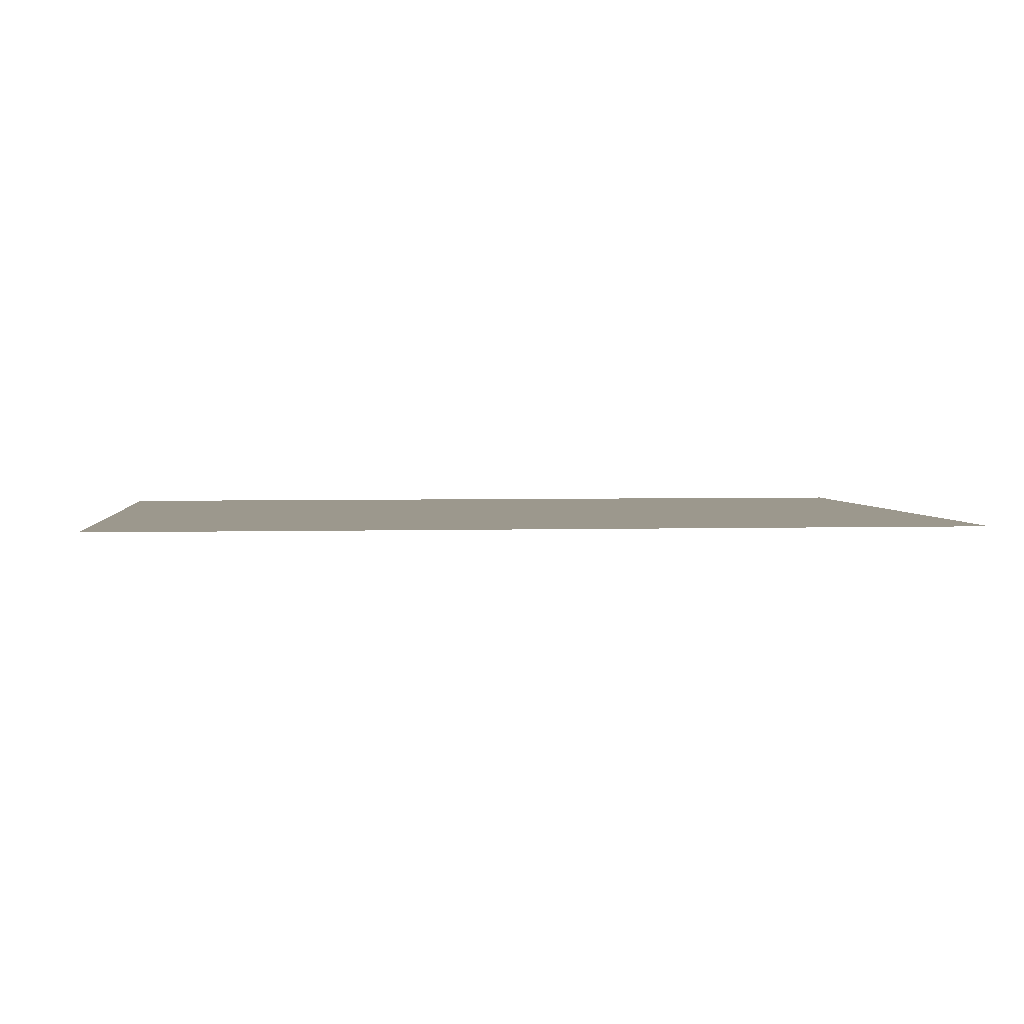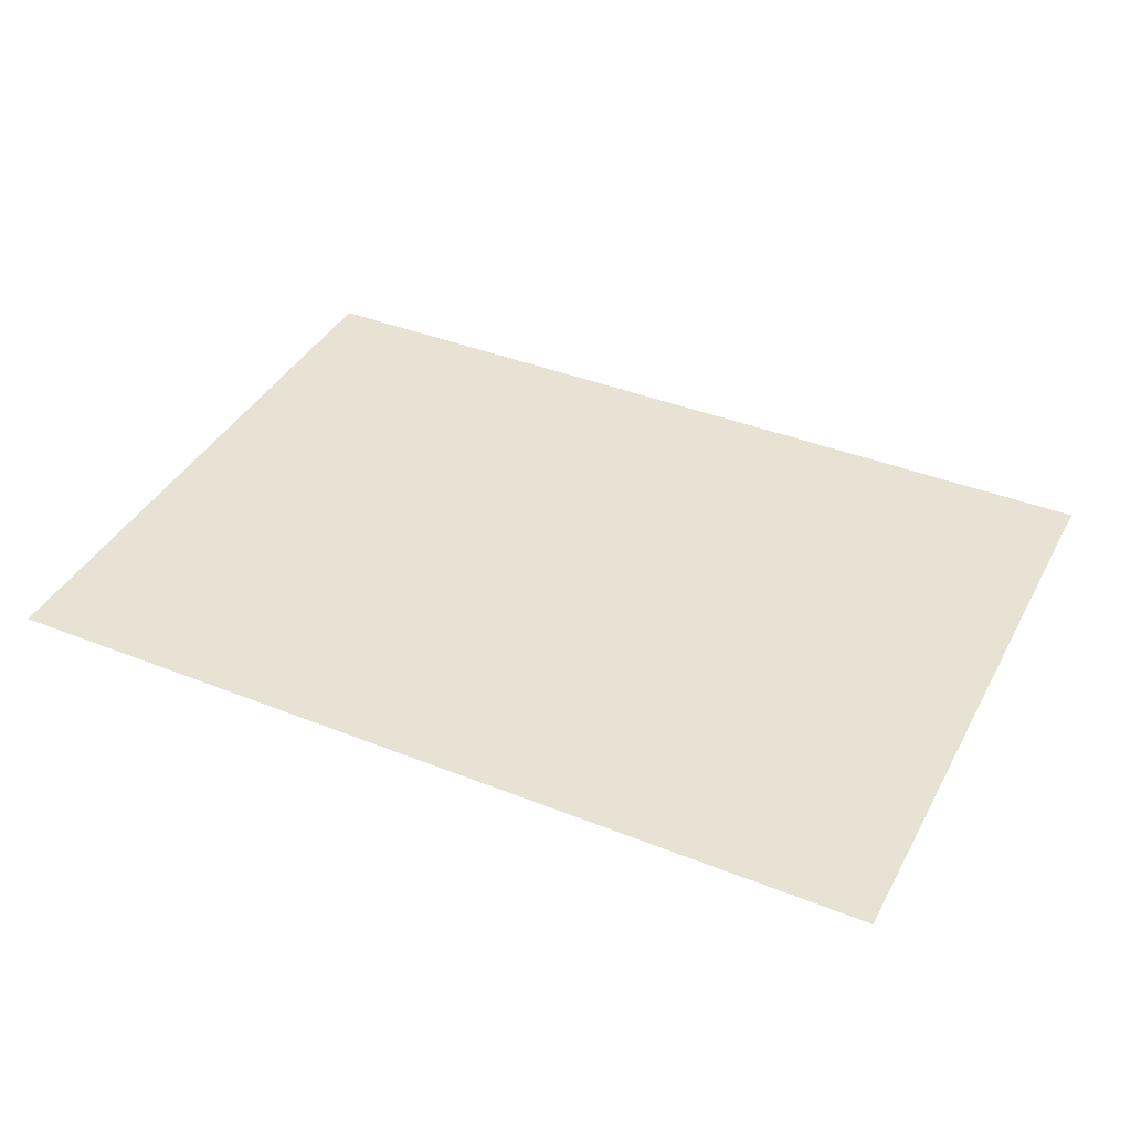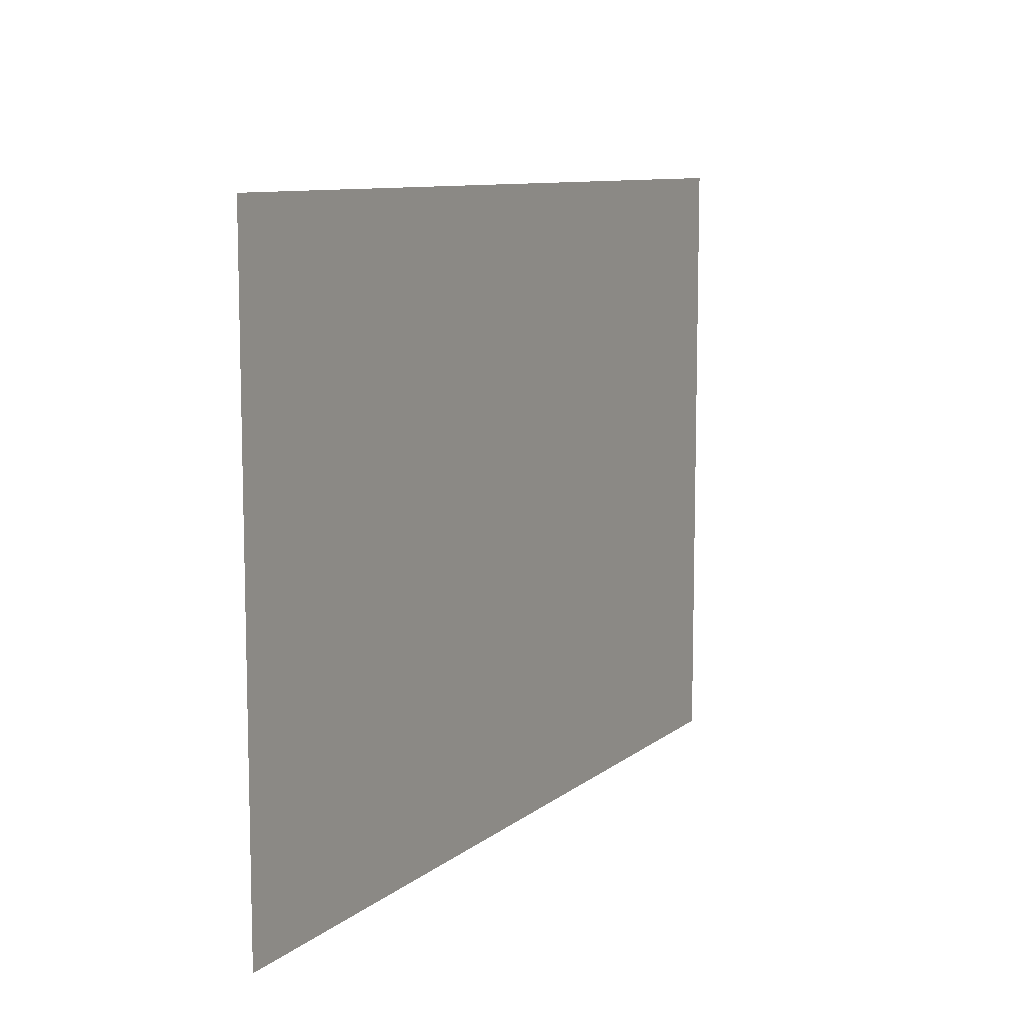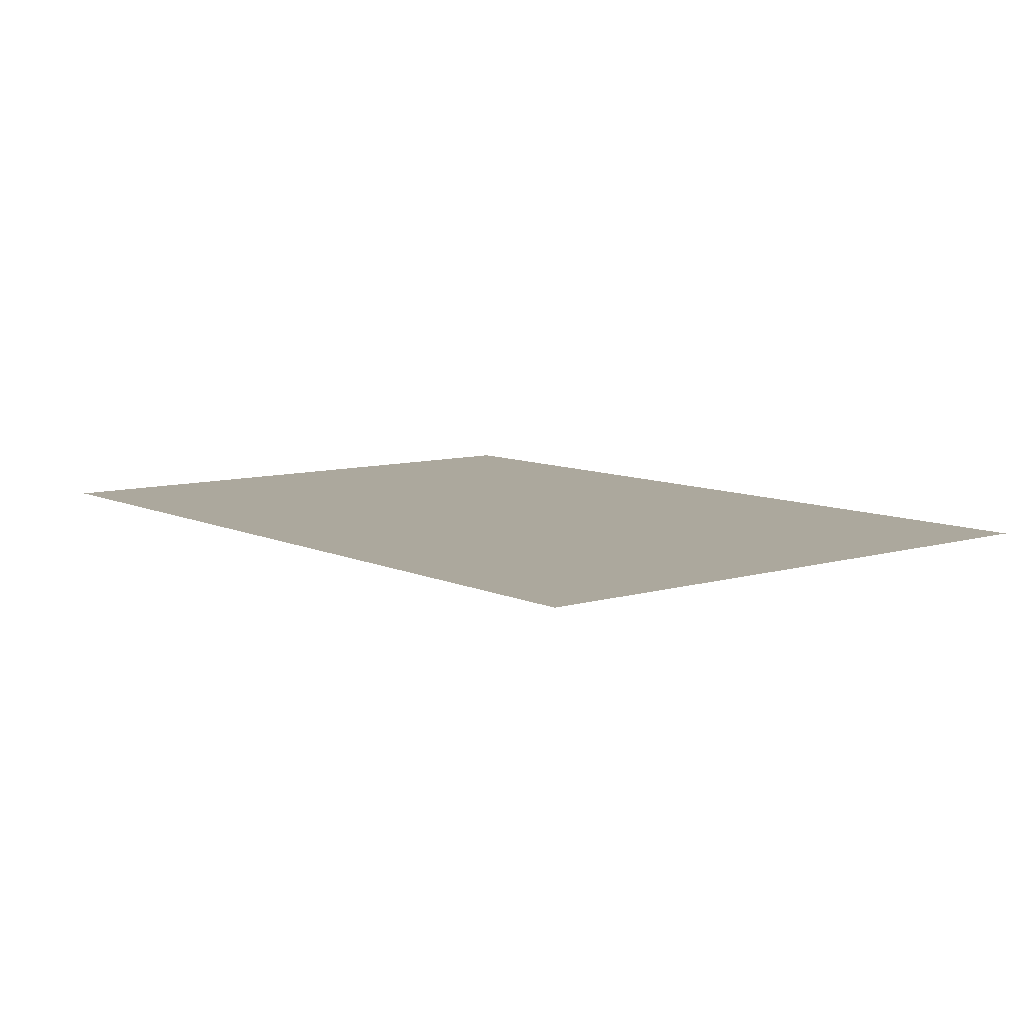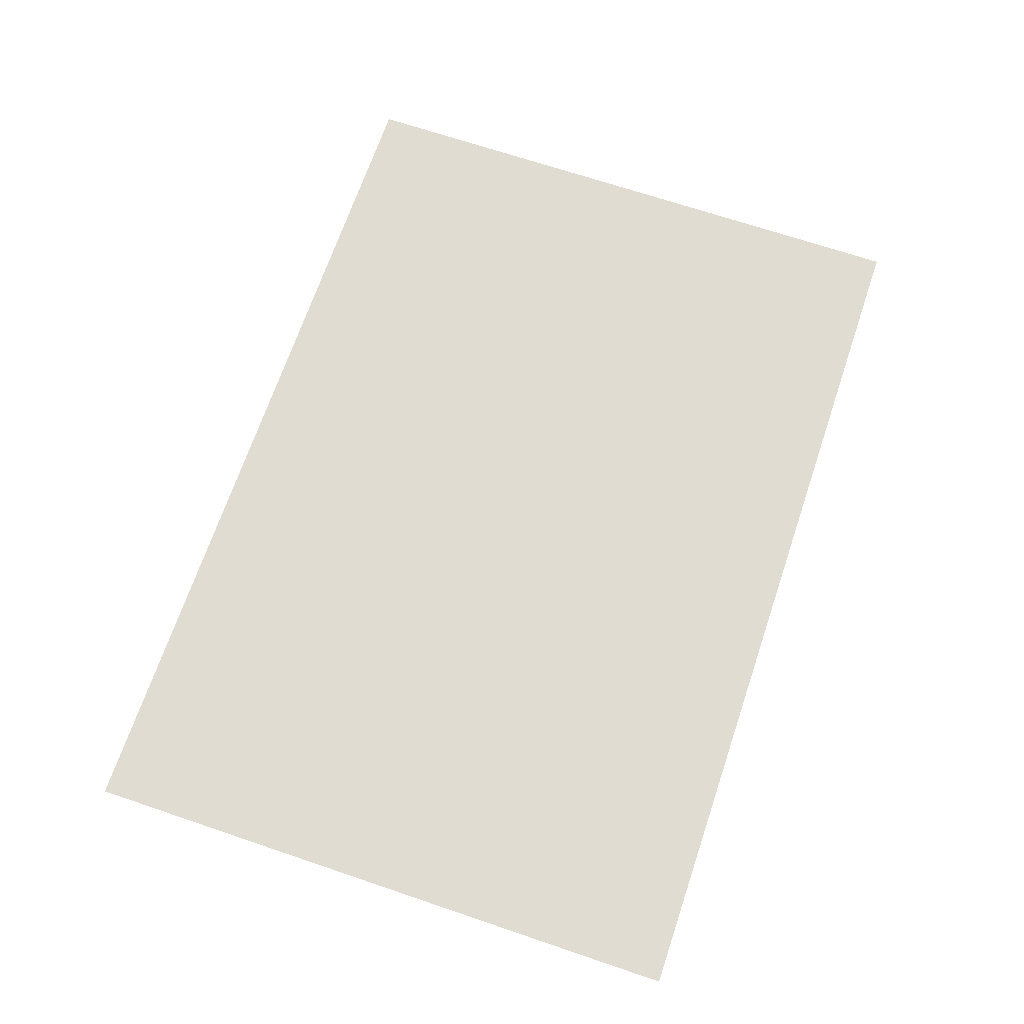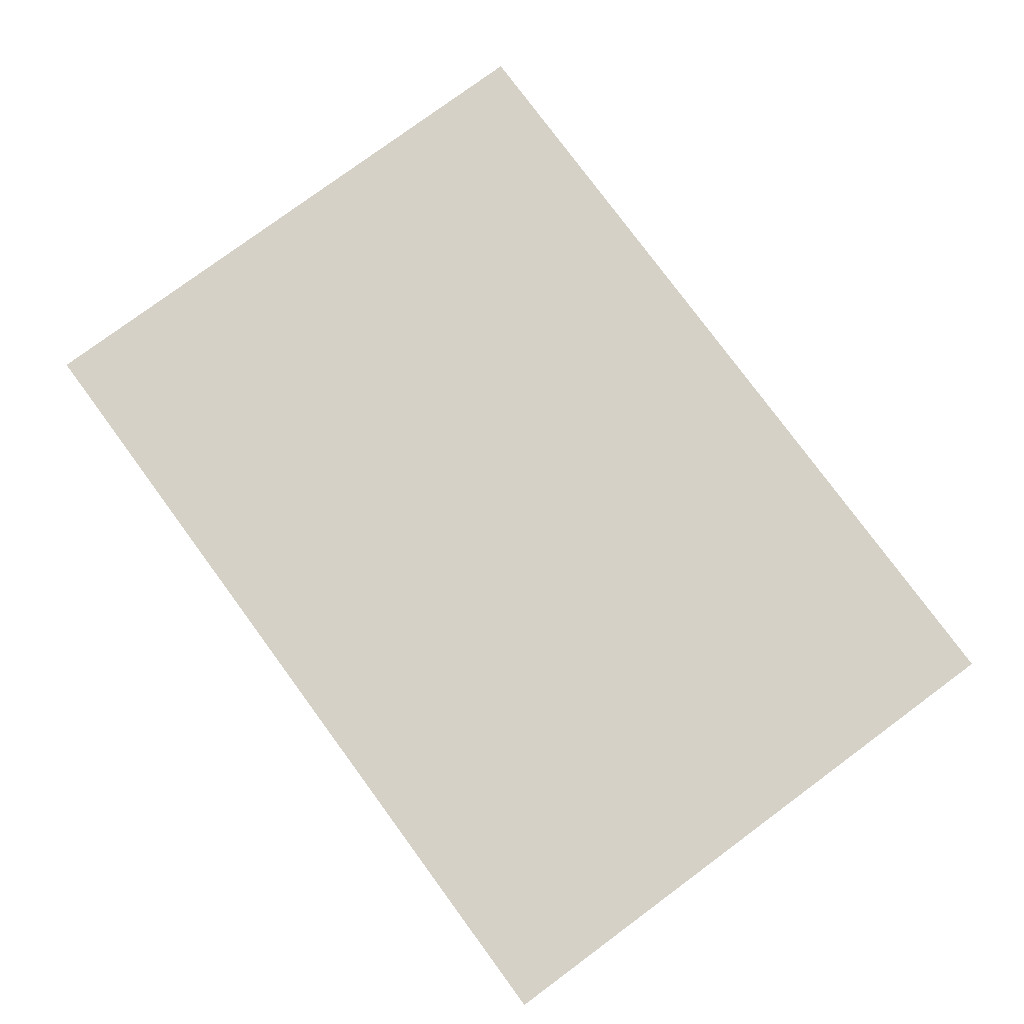
<metadata>
{"format":"obj","ext":"obj","renderer":"f3d","projection":"perspective","resolution":1024,"background":"white","views":[{"elev":3.1,"azim":173.9,"up":"+Z"},{"elev":39.9,"azim":-153.8,"up":"+Z"},{"elev":9.5,"azim":-62.0,"up":"+Y"},{"elev":8.6,"azim":-128.8,"up":"+Z"},{"elev":69.0,"azim":-71.3,"up":"+Z"},{"elev":78.8,"azim":-126.4,"up":"+Z"}]}
</metadata>
<code>
v -32 -64 0
v -64 -64 0
v -64 -32 0
v -32 -32 0
v -96 -64 0
v -96 -32 0
v -128 -64 0
v -128 -32 0
v -160 -64 0
v -160 -32 0
v -192 -64 0
v -192 -32 0
v -224 -64 0
v -224 -32 0
v -256 -64 0
v -256 -32 0
v -288 -64 0
v -288 -32 0
v -320 -64 0
v -320 -32 0
v -352 -64 0
v -352 -32 0
v -384 -64 0
v -384 -32 0
v -416 -64 0
v -416 -32 0
v -448 -64 0
v -448 -32 0
v -480 -64 0
v -480 -32 0
v -512 -64 0
v -512 -32 0
v -544 -64 0
v -544 -32 0
v -576 -64 0
v -576 -32 0
v -608 -64 0
v -608 -32 0
v -640 -64 0
v -640 -32 0
v -672 -64 0
v -672 -32 0
v -32 -96 0
v -64 -96 0
v -96 -96 0
v -128 -96 0
v -160 -96 0
v -192 -96 0
v -224 -96 0
v -256 -96 0
v -288 -96 0
v -320 -96 0
v -352 -96 0
v -384 -96 0
v -416 -96 0
v -448 -96 0
v -480 -96 0
v -512 -96 0
v -544 -96 0
v -576 -96 0
v -608 -96 0
v -640 -96 0
v -672 -96 0
v -32 -128 0
v -64 -128 0
v -96 -128 0
v -128 -128 0
v -160 -128 0
v -192 -128 0
v -224 -128 0
v -256 -128 0
v -288 -128 0
v -320 -128 0
v -352 -128 0
v -384 -128 0
v -416 -128 0
v -448 -128 0
v -480 -128 0
v -512 -128 0
v -544 -128 0
v -576 -128 0
v -608 -128 0
v -640 -128 0
v -672 -128 0
v -32 -160 0
v -64 -160 0
v -96 -160 0
v -128 -160 0
v -160 -160 0
v -192 -160 0
v -224 -160 0
v -256 -160 0
v -288 -160 0
v -320 -160 0
v -352 -160 0
v -384 -160 0
v -416 -160 0
v -448 -160 0
v -480 -160 0
v -512 -160 0
v -544 -160 0
v -576 -160 0
v -608 -160 0
v -640 -160 0
v -672 -160 0
v -32 -192 0
v -64 -192 0
v -96 -192 0
v -128 -192 0
v -160 -192 0
v -192 -192 0
v -224 -192 0
v -256 -192 0
v -288 -192 0
v -320 -192 0
v -352 -192 0
v -384 -192 0
v -416 -192 0
v -448 -192 0
v -480 -192 0
v -512 -192 0
v -544 -192 0
v -576 -192 0
v -608 -192 0
v -640 -192 0
v -672 -192 0
v -32 -224 0
v -64 -224 0
v -96 -224 0
v -128 -224 0
v -160 -224 0
v -192 -224 0
v -224 -224 0
v -256 -224 0
v -288 -224 0
v -320 -224 0
v -352 -224 0
v -384 -224 0
v -416 -224 0
v -448 -224 0
v -480 -224 0
v -512 -224 0
v -544 -224 0
v -576 -224 0
v -608 -224 0
v -640 -224 0
v -672 -224 0
v -32 -256 0
v -64 -256 0
v -96 -256 0
v -128 -256 0
v -160 -256 0
v -192 -256 0
v -224 -256 0
v -256 -256 0
v -288 -256 0
v -320 -256 0
v -352 -256 0
v -384 -256 0
v -416 -256 0
v -448 -256 0
v -480 -256 0
v -512 -256 0
v -544 -256 0
v -576 -256 0
v -608 -256 0
v -640 -256 0
v -672 -256 0
v -32 -288 0
v -64 -288 0
v -96 -288 0
v -128 -288 0
v -160 -288 0
v -192 -288 0
v -224 -288 0
v -256 -288 0
v -288 -288 0
v -320 -288 0
v -352 -288 0
v -384 -288 0
v -416 -288 0
v -448 -288 0
v -480 -288 0
v -512 -288 0
v -544 -288 0
v -576 -288 0
v -608 -288 0
v -640 -288 0
v -672 -288 0
v -32 -320 0
v -64 -320 0
v -96 -320 0
v -128 -320 0
v -160 -320 0
v -192 -320 0
v -224 -320 0
v -256 -320 0
v -288 -320 0
v -320 -320 0
v -352 -320 0
v -384 -320 0
v -416 -320 0
v -448 -320 0
v -480 -320 0
v -512 -320 0
v -544 -320 0
v -576 -320 0
v -608 -320 0
v -640 -320 0
v -672 -320 0
v -32 -352 0
v -64 -352 0
v -96 -352 0
v -128 -352 0
v -160 -352 0
v -192 -352 0
v -224 -352 0
v -256 -352 0
v -288 -352 0
v -320 -352 0
v -352 -352 0
v -384 -352 0
v -416 -352 0
v -448 -352 0
v -480 -352 0
v -512 -352 0
v -544 -352 0
v -576 -352 0
v -608 -352 0
v -640 -352 0
v -672 -352 0
v -32 -384 0
v -64 -384 0
v -96 -384 0
v -128 -384 0
v -160 -384 0
v -192 -384 0
v -224 -384 0
v -256 -384 0
v -288 -384 0
v -320 -384 0
v -352 -384 0
v -384 -384 0
v -416 -384 0
v -448 -384 0
v -480 -384 0
v -512 -384 0
v -544 -384 0
v -576 -384 0
v -608 -384 0
v -640 -384 0
v -672 -384 0
v -32 -416 0
v -64 -416 0
v -96 -416 0
v -128 -416 0
v -160 -416 0
v -192 -416 0
v -224 -416 0
v -256 -416 0
v -288 -416 0
v -320 -416 0
v -352 -416 0
v -384 -416 0
v -416 -416 0
v -448 -416 0
v -480 -416 0
v -512 -416 0
v -544 -416 0
v -576 -416 0
v -608 -416 0
v -640 -416 0
v -672 -416 0
v -32 -448 0
v -64 -448 0
v -96 -448 0
v -128 -448 0
v -160 -448 0
v -192 -448 0
v -224 -448 0
v -256 -448 0
v -288 -448 0
v -320 -448 0
v -352 -448 0
v -384 -448 0
v -416 -448 0
v -448 -448 0
v -480 -448 0
v -512 -448 0
v -544 -448 0
v -576 -448 0
v -608 -448 0
v -640 -448 0
v -672 -448 0
v -32 -480 0
v -64 -480 0
v -96 -480 0
v -128 -480 0
v -160 -480 0
v -192 -480 0
v -224 -480 0
v -256 -480 0
v -288 -480 0
v -320 -480 0
v -352 -480 0
v -384 -480 0
v -416 -480 0
v -448 -480 0
v -480 -480 0
v -512 -480 0
v -544 -480 0
v -576 -480 0
v -608 -480 0
v -640 -480 0
v -672 -480 0
g mesh_0001
f 1 2 3 4
f 2 5 6 3
f 5 7 8 6
f 7 9 10 8
f 9 11 12 10
f 11 13 14 12
f 13 15 16 14
f 15 17 18 16
f 17 19 20 18
f 19 21 22 20
f 21 23 24 22
f 23 25 26 24
f 25 27 28 26
f 27 29 30 28
f 29 31 32 30
f 31 33 34 32
f 33 35 36 34
f 35 37 38 36
f 37 39 40 38
f 39 41 42 40
f 43 44 2 1
f 44 45 5 2
f 45 46 7 5
f 46 47 9 7
f 47 48 11 9
f 48 49 13 11
f 49 50 15 13
f 50 51 17 15
f 51 52 19 17
f 52 53 21 19
f 53 54 23 21
f 54 55 25 23
f 55 56 27 25
f 56 57 29 27
f 57 58 31 29
f 58 59 33 31
f 59 60 35 33
f 60 61 37 35
f 61 62 39 37
f 62 63 41 39
f 64 65 44 43
f 65 66 45 44
f 66 67 46 45
f 67 68 47 46
f 68 69 48 47
f 69 70 49 48
f 70 71 50 49
f 71 72 51 50
f 72 73 52 51
f 73 74 53 52
f 74 75 54 53
f 75 76 55 54
f 76 77 56 55
f 77 78 57 56
f 78 79 58 57
f 79 80 59 58
f 80 81 60 59
f 81 82 61 60
f 82 83 62 61
f 83 84 63 62
f 85 86 65 64
f 86 87 66 65
f 87 88 67 66
f 88 89 68 67
f 89 90 69 68
f 90 91 70 69
f 91 92 71 70
f 92 93 72 71
f 93 94 73 72
f 94 95 74 73
f 95 96 75 74
f 96 97 76 75
f 97 98 77 76
f 98 99 78 77
f 99 100 79 78
f 100 101 80 79
f 101 102 81 80
f 102 103 82 81
f 103 104 83 82
f 104 105 84 83
f 106 107 86 85
f 107 108 87 86
f 108 109 88 87
f 109 110 89 88
f 110 111 90 89
f 111 112 91 90
f 112 113 92 91
f 113 114 93 92
f 114 115 94 93
f 115 116 95 94
f 116 117 96 95
f 117 118 97 96
f 118 119 98 97
f 119 120 99 98
f 120 121 100 99
f 121 122 101 100
f 122 123 102 101
f 123 124 103 102
f 124 125 104 103
f 125 126 105 104
f 127 128 107 106
f 128 129 108 107
f 129 130 109 108
f 130 131 110 109
f 131 132 111 110
f 132 133 112 111
f 133 134 113 112
f 134 135 114 113
f 135 136 115 114
f 136 137 116 115
f 137 138 117 116
f 138 139 118 117
f 139 140 119 118
f 140 141 120 119
f 141 142 121 120
f 142 143 122 121
f 143 144 123 122
f 144 145 124 123
f 145 146 125 124
f 146 147 126 125
f 148 149 128 127
f 149 150 129 128
f 150 151 130 129
f 151 152 131 130
f 152 153 132 131
f 153 154 133 132
f 154 155 134 133
f 155 156 135 134
f 156 157 136 135
f 157 158 137 136
f 158 159 138 137
f 159 160 139 138
f 160 161 140 139
f 161 162 141 140
f 162 163 142 141
f 163 164 143 142
f 164 165 144 143
f 165 166 145 144
f 166 167 146 145
f 167 168 147 146
f 169 170 149 148
f 170 171 150 149
f 171 172 151 150
f 172 173 152 151
f 173 174 153 152
f 174 175 154 153
f 175 176 155 154
f 176 177 156 155
f 177 178 157 156
f 178 179 158 157
f 179 180 159 158
f 180 181 160 159
f 181 182 161 160
f 182 183 162 161
f 183 184 163 162
f 184 185 164 163
f 185 186 165 164
f 186 187 166 165
f 187 188 167 166
f 188 189 168 167
f 190 191 170 169
f 191 192 171 170
f 192 193 172 171
f 193 194 173 172
f 194 195 174 173
f 195 196 175 174
f 196 197 176 175
f 197 198 177 176
f 198 199 178 177
f 199 200 179 178
f 200 201 180 179
f 201 202 181 180
f 202 203 182 181
f 203 204 183 182
f 204 205 184 183
f 205 206 185 184
f 206 207 186 185
f 207 208 187 186
f 208 209 188 187
f 209 210 189 188
f 211 212 191 190
f 212 213 192 191
f 213 214 193 192
f 214 215 194 193
f 215 216 195 194
f 216 217 196 195
f 217 218 197 196
f 218 219 198 197
f 219 220 199 198
f 220 221 200 199
f 221 222 201 200
f 222 223 202 201
f 223 224 203 202
f 224 225 204 203
f 225 226 205 204
f 226 227 206 205
f 227 228 207 206
f 228 229 208 207
f 229 230 209 208
f 230 231 210 209
f 232 233 212 211
f 233 234 213 212
f 234 235 214 213
f 235 236 215 214
f 236 237 216 215
f 237 238 217 216
f 238 239 218 217
f 239 240 219 218
f 240 241 220 219
f 241 242 221 220
f 242 243 222 221
f 243 244 223 222
f 244 245 224 223
f 245 246 225 224
f 246 247 226 225
f 247 248 227 226
f 248 249 228 227
f 249 250 229 228
f 250 251 230 229
f 251 252 231 230
f 253 254 233 232
f 254 255 234 233
f 255 256 235 234
f 256 257 236 235
f 257 258 237 236
f 258 259 238 237
f 259 260 239 238
f 260 261 240 239
f 261 262 241 240
f 262 263 242 241
f 263 264 243 242
f 264 265 244 243
f 265 266 245 244
f 266 267 246 245
f 267 268 247 246
f 268 269 248 247
f 269 270 249 248
f 270 271 250 249
f 271 272 251 250
f 272 273 252 251
f 274 275 254 253
f 275 276 255 254
f 276 277 256 255
f 277 278 257 256
f 278 279 258 257
f 279 280 259 258
f 280 281 260 259
f 281 282 261 260
f 282 283 262 261
f 283 284 263 262
f 284 285 264 263
f 285 286 265 264
f 286 287 266 265
f 287 288 267 266
f 288 289 268 267
f 289 290 269 268
f 290 291 270 269
f 291 292 271 270
f 292 293 272 271
f 293 294 273 272
f 295 296 275 274
f 296 297 276 275
f 297 298 277 276
f 298 299 278 277
f 299 300 279 278
f 300 301 280 279
f 301 302 281 280
f 302 303 282 281
f 303 304 283 282
f 304 305 284 283
f 305 306 285 284
f 306 307 286 285
f 307 308 287 286
f 308 309 288 287
f 309 310 289 288
f 310 311 290 289
f 311 312 291 290
f 312 313 292 291
f 313 314 293 292
f 314 315 294 293
g mesh_0002
f 1 2 3 4
f 2 5 6 3
f 5 7 8 6
f 7 9 10 8
f 9 11 12 10
f 11 13 14 12
f 13 15 16 14
f 27 29 30 28
f 29 31 32 30
f 31 33 34 32
f 33 35 36 34
f 35 37 38 36
f 37 39 40 38
f 39 41 42 40
f 43 44 2 1
f 44 45 5 2
f 45 46 7 5
f 46 47 9 7
f 47 48 11 9
f 60 61 37 35
f 61 62 39 37
f 62 63 41 39
f 64 65 44 43
f 65 66 45 44
f 66 67 46 45
f 67 68 47 46
f 82 83 62 61
f 83 84 63 62
f 85 86 65 64
f 86 87 66 65
f 87 88 67 66
f 104 105 84 83
f 106 107 86 85
f 107 108 87 86
f 125 126 105 104
f 127 128 107 106
f 128 129 108 107
f 137 138 117 116
f 146 147 126 125
f 148 149 128 127
f 149 150 129 128
f 157 158 137 136
f 158 159 138 137
f 159 160 139 138
f 167 168 147 146
f 169 170 149 148
f 170 171 150 149
f 179 180 159 158
f 188 189 168 167
f 190 191 170 169
f 191 192 171 170
f 209 210 189 188
f 211 212 191 190
f 212 213 192 191
f 229 230 209 208
f 230 231 210 209
f 232 233 212 211
f 233 234 213 212
f 234 235 214 213
f 250 251 230 229
f 251 252 231 230
f 253 254 233 232
f 254 255 234 233
f 255 256 235 234
f 271 272 251 250
f 272 273 252 251
f 274 275 254 253
f 275 276 255 254
f 276 277 256 255
f 292 293 272 271
f 293 294 273 272
f 295 296 275 274
f 296 297 276 275
f 297 298 277 276
f 298 299 278 277
f 299 300 279 278
f 300 301 280 279
f 301 302 281 280
f 308 309 288 287
f 309 310 289 288
f 310 311 290 289
f 311 312 291 290
f 312 313 292 291
f 313 314 293 292
f 314 315 294 293

</code>
